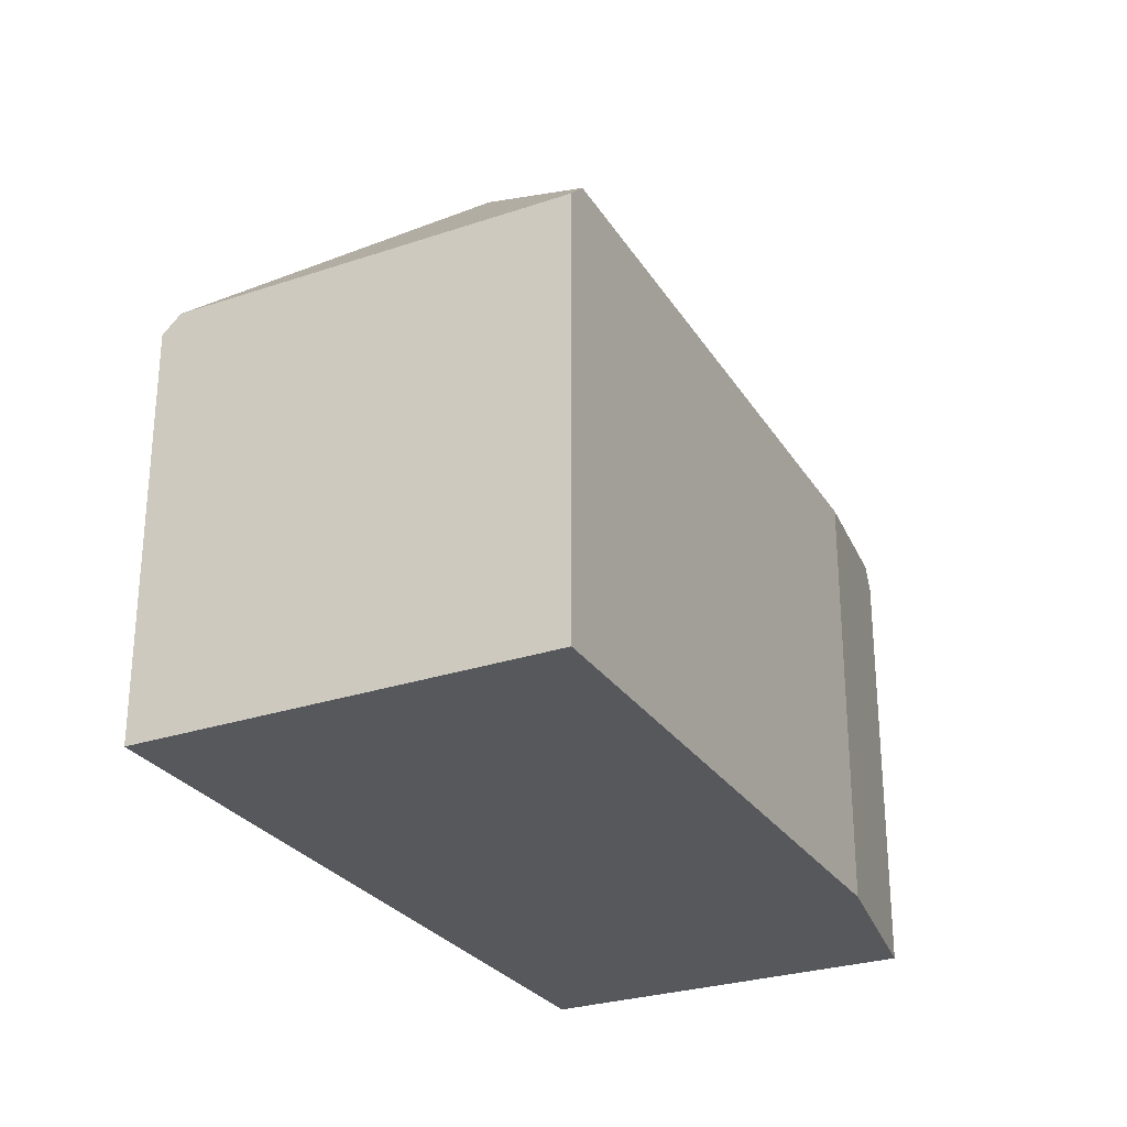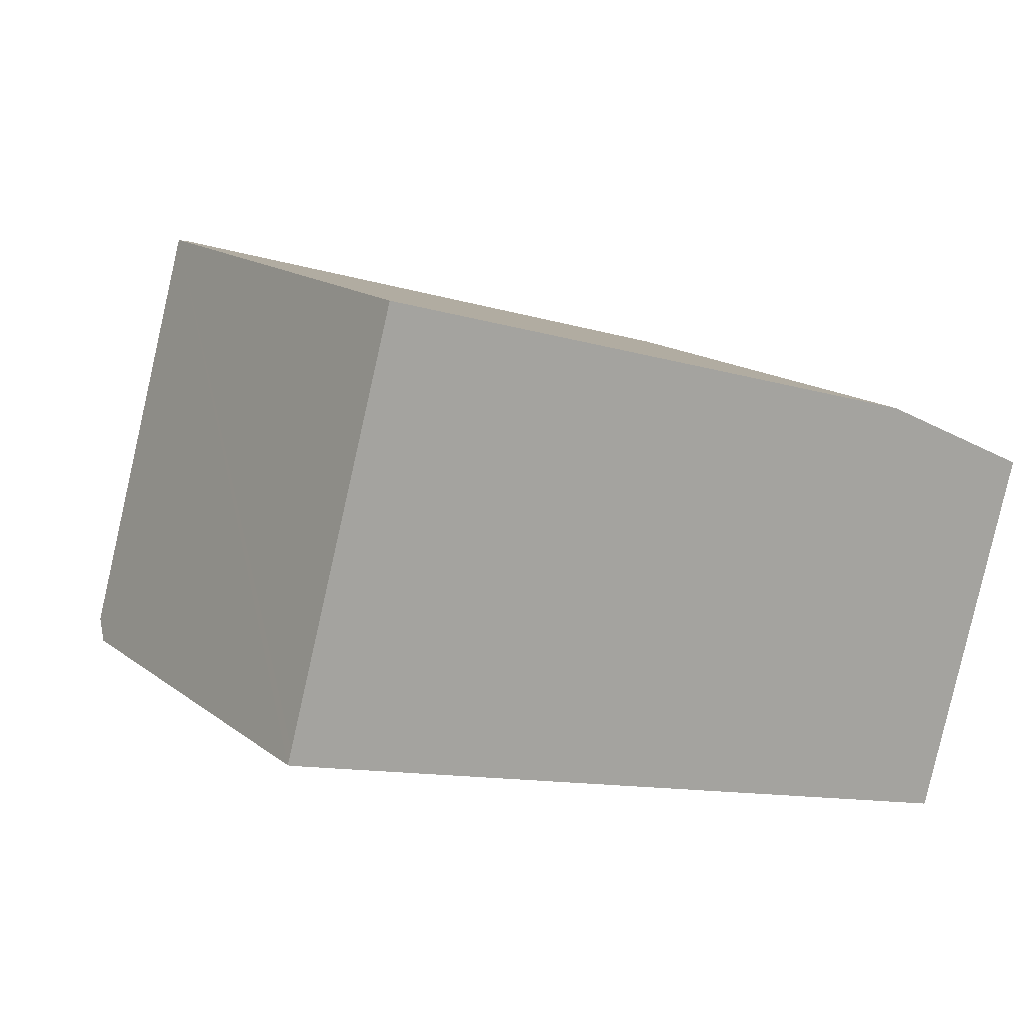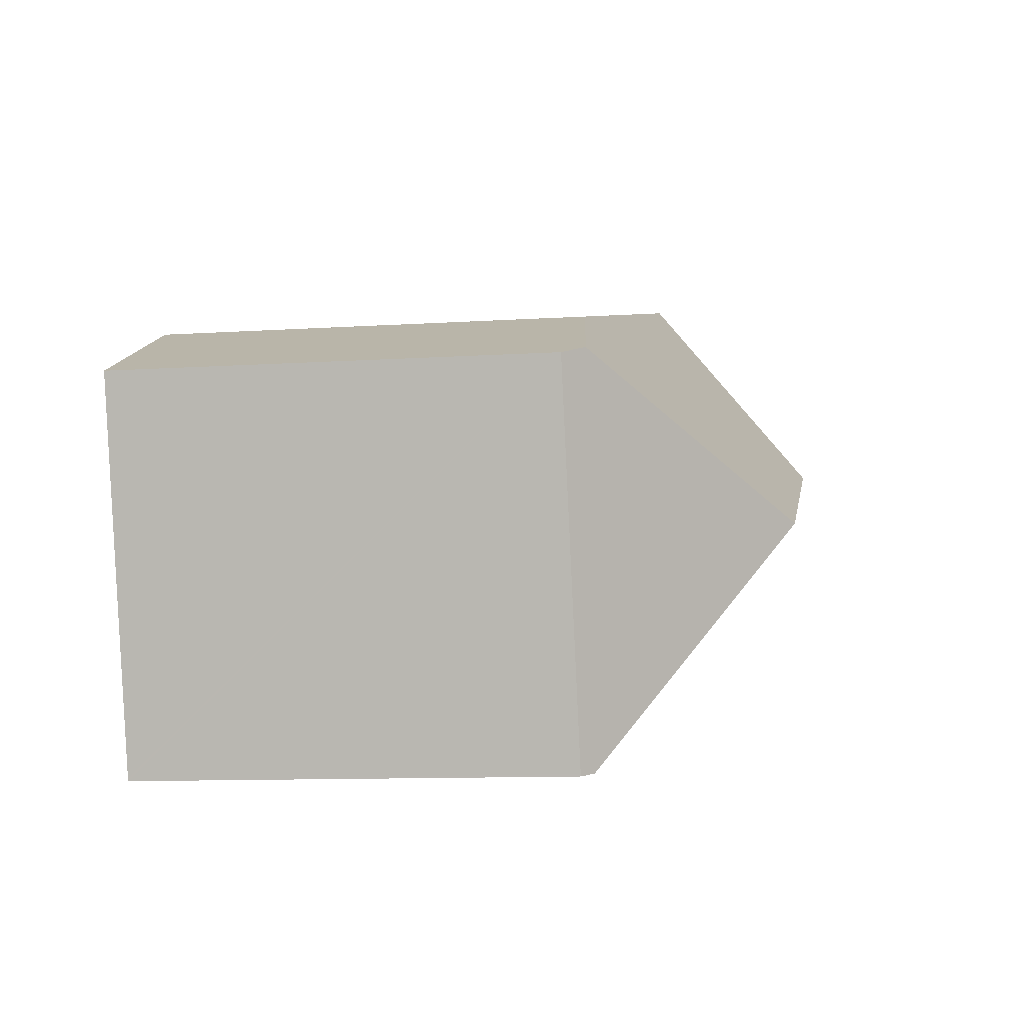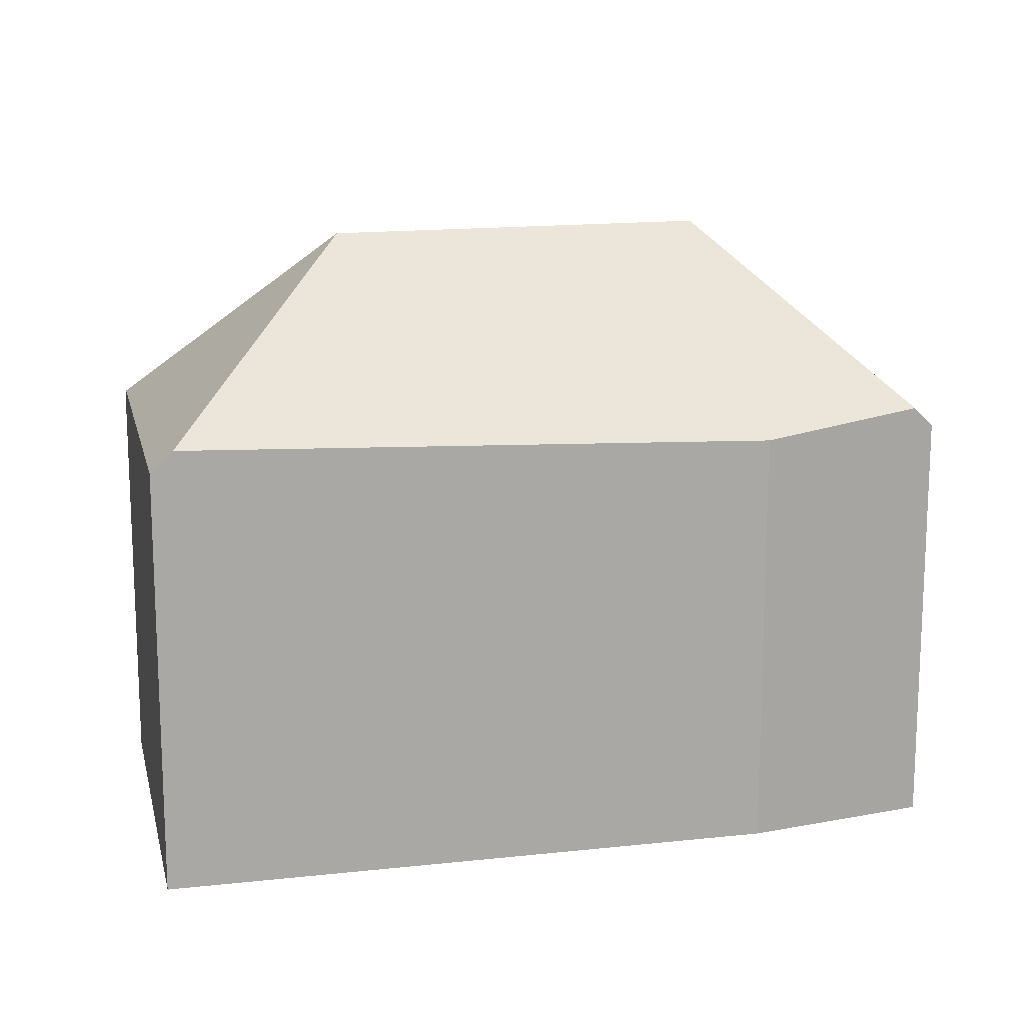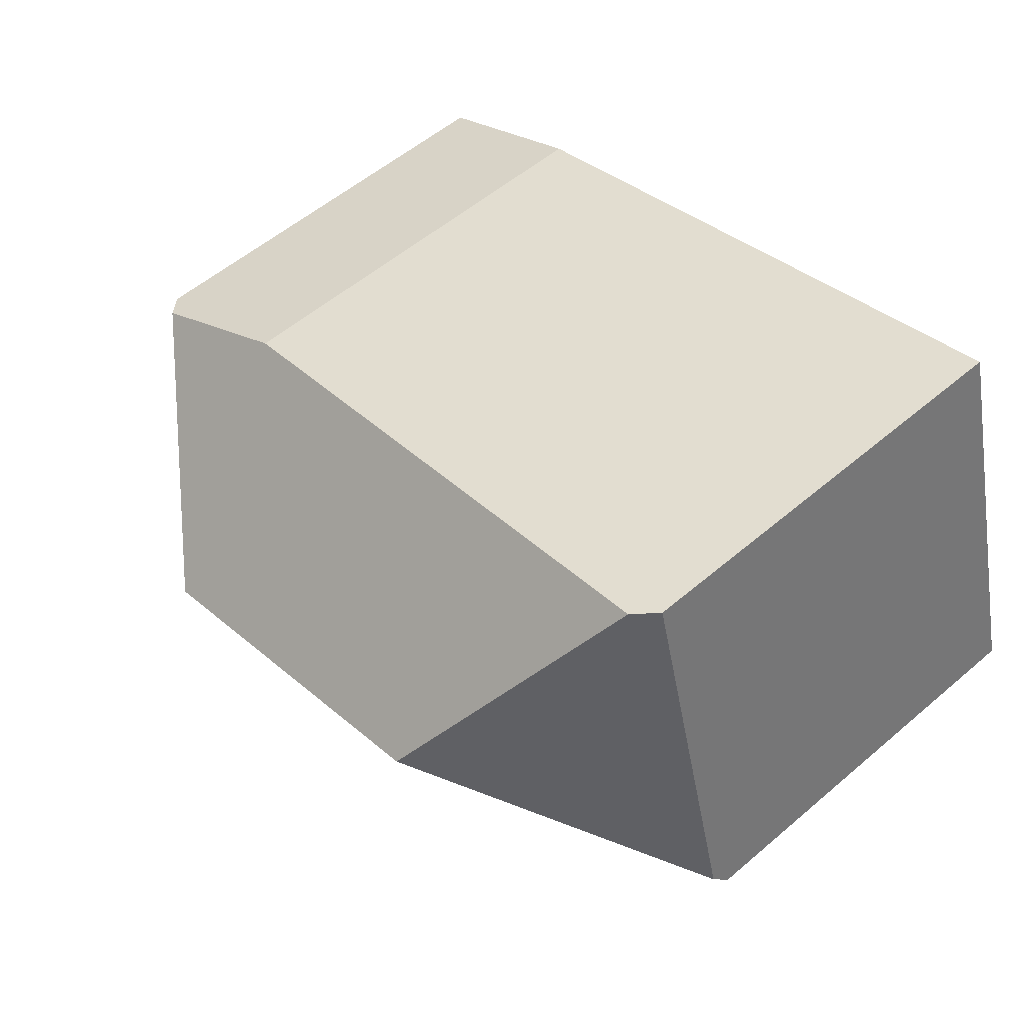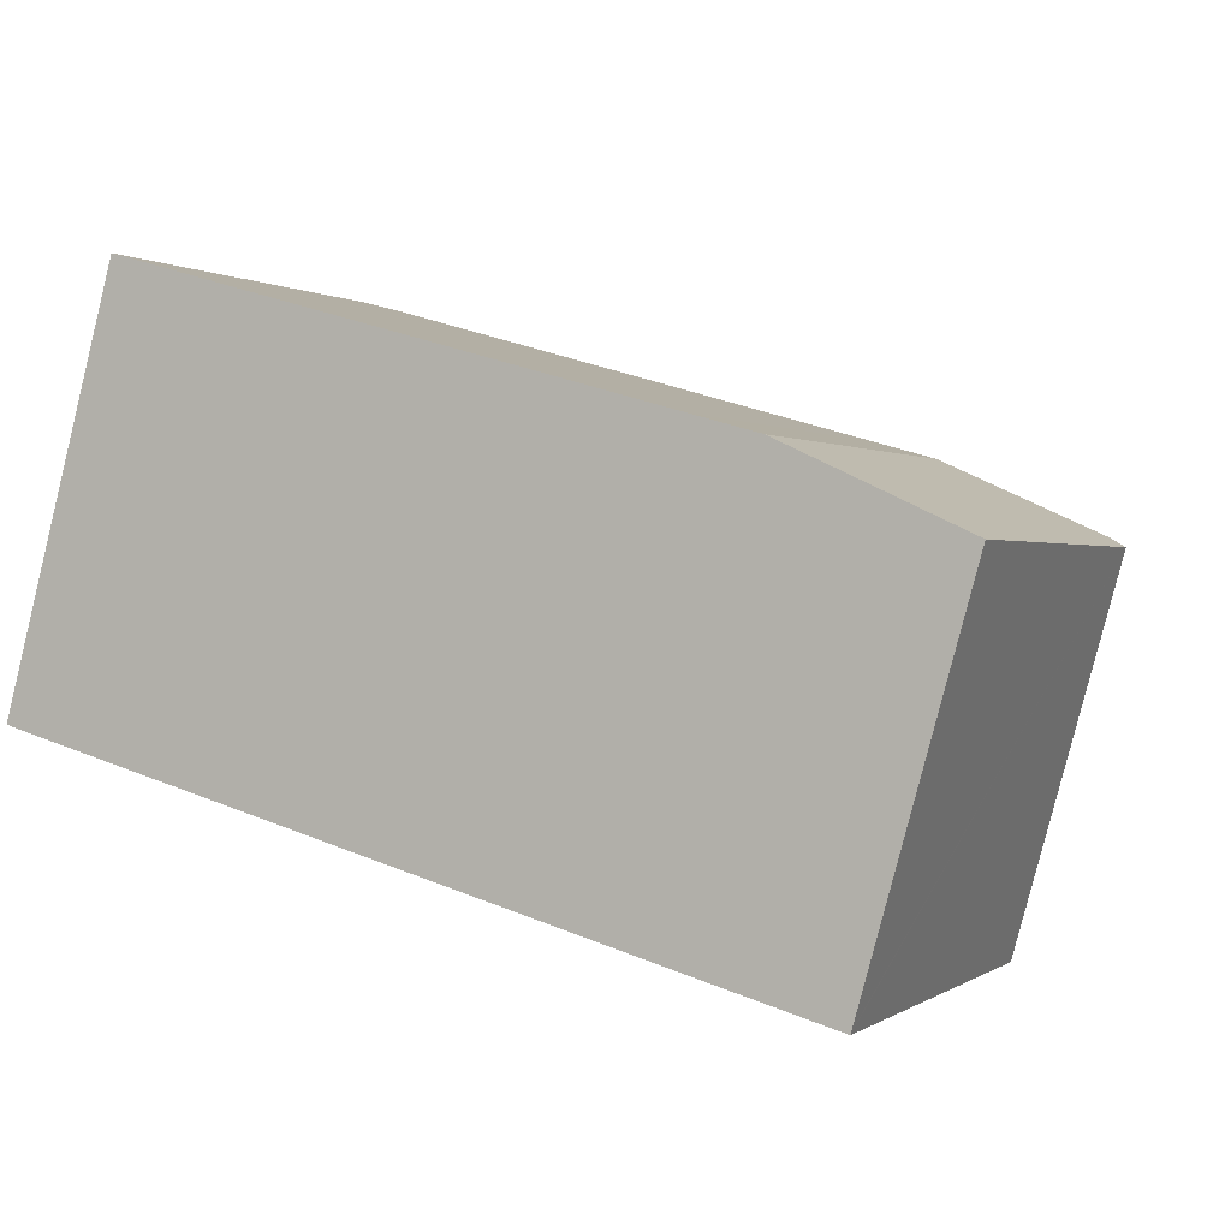
<metadata>
{"format":"obj","ext":"obj","renderer":"f3d","projection":"perspective","resolution":1024,"background":"white","views":[{"elev":-27.9,"azim":-47.5,"up":"+Y"},{"elev":15.4,"azim":-33.2,"up":"+Z"},{"elev":-10.6,"azim":99.1,"up":"+Z"},{"elev":14.8,"azim":2.6,"up":"+Y"},{"elev":55.5,"azim":-131.9,"up":"+Z"},{"elev":0.6,"azim":24.6,"up":"+Z"}]}
</metadata>
<code>
v  3.161 10.67 9.484
v  0.198 10.17 0.723
v  2.641 10.17 9.631
v  6.257 14.84 3.747
v  0.119 10.17 0.434
v  15.36 10.22 6.037
v  14.99 14.84 0.916
v  16.85 10.17 5.615
v  20.52 10.63 3.901
v  18.23 10.48 -5.077
v  18.52 10.21 -5.097
v  18.51 10.21 -5.155
v  20.99 10.16 3.684
v  8.156 10.08 -2.276
v  0.304 9.759 -0.091
v  0 9.753 5.972e-16
v  0.093 10.08 0.338
v  18.51 3.157e-16 -5.155
v  18.52 3.121e-16 -5.097
v  20.99 -2.256e-16 3.684
v  18.23 3.109e-16 -5.077
v  8.156 1.394e-16 -2.276
v  0.304 5.572e-18 -0.091
v  0 0 0
v  0.093 -2.07e-17 0.338
v  2.641 -5.897e-16 9.631
v  0.119 -2.657e-17 0.434
v  0.198 -4.427e-17 0.723
v  3.161 -5.807e-16 9.484
v  15.36 -3.697e-16 6.037
v  16.85 -3.438e-16 5.615
v  20.52 -2.389e-16 3.901
g defaultobject
f 1 2 3
f 2 1 4
f 2 4 5
f 6 4 1
f 4 6 7
f 7 6 8
f 7 8 9
f 10 11 12
f 11 10 13
f 13 10 7
f 13 7 9
f 14 7 10
f 7 14 15
f 7 15 4
f 4 15 16
f 4 16 17
f 4 17 5
f 11 18 12
f 18 11 13
f 18 13 19
f 19 13 20
f 18 10 12
f 10 18 14
f 14 18 21
f 14 21 22
f 14 22 15
f 15 22 23
f 23 16 15
f 16 23 24
f 17 2 5
f 2 17 3
f 3 17 16
f 3 16 24
f 3 24 25
f 3 25 26
f 26 25 27
f 26 27 28
f 26 1 3
f 1 26 6
f 6 26 29
f 6 29 30
f 6 30 8
f 8 30 31
f 31 9 8
f 9 31 13
f 13 31 20
f 20 31 32
f 23 25 24
f 25 23 27
f 27 23 28
f 28 23 22
f 28 22 26
f 26 22 29
f 29 22 30
f 30 22 21
f 30 21 31
f 31 21 18
f 31 18 19
f 31 19 32
f 32 19 20

</code>
